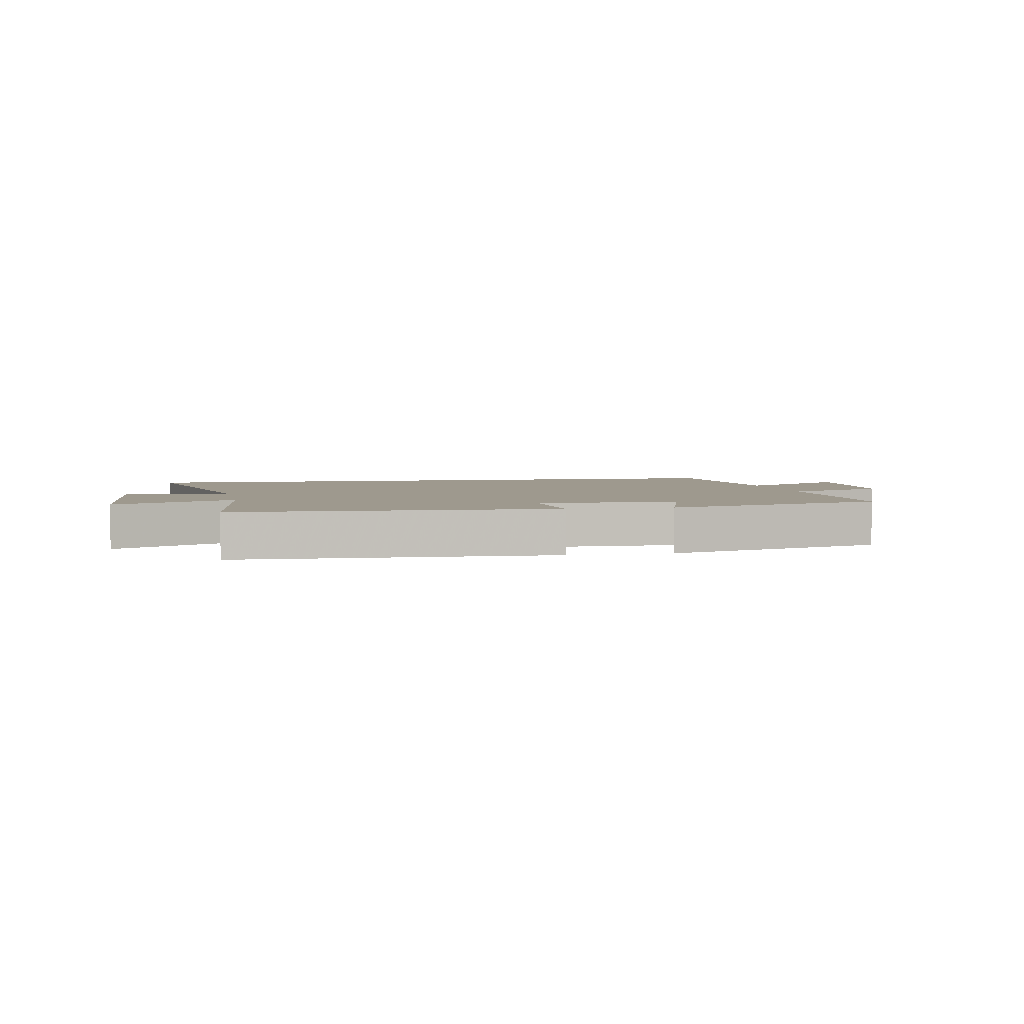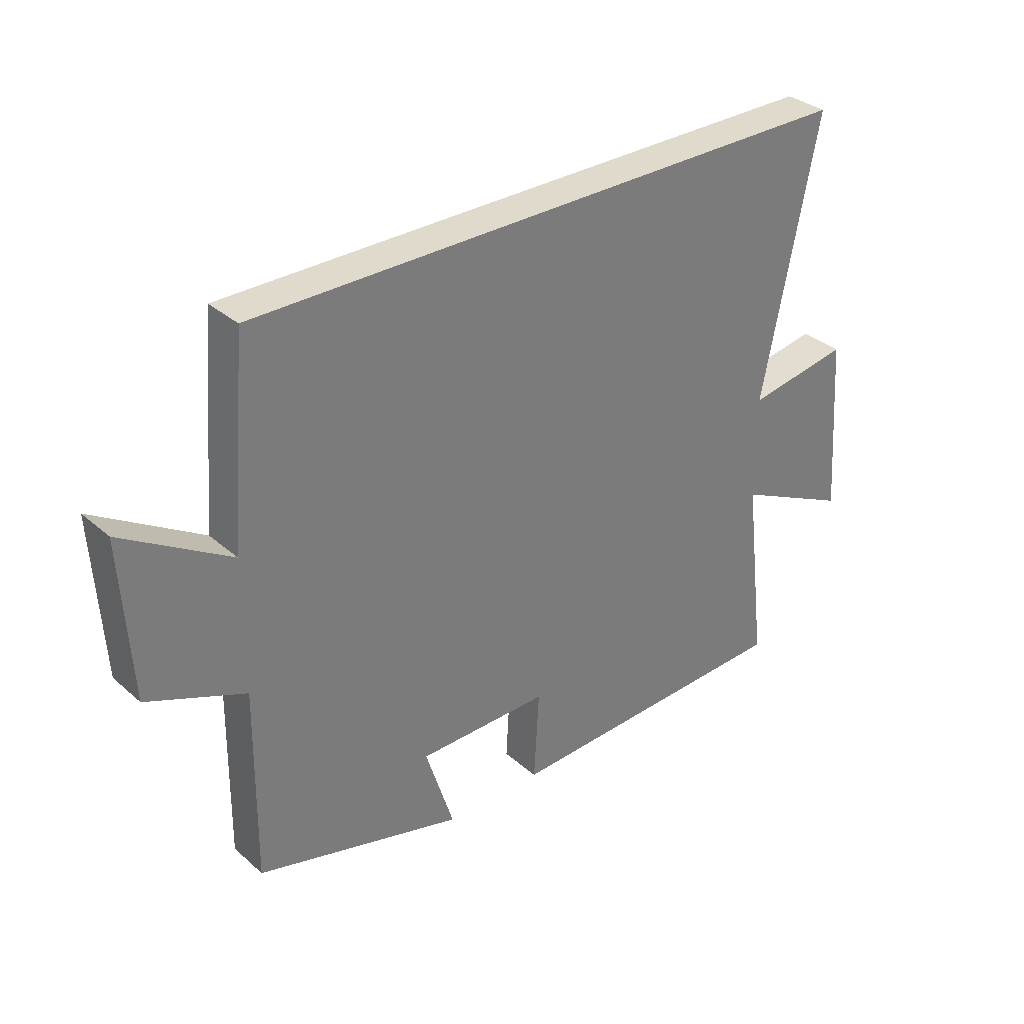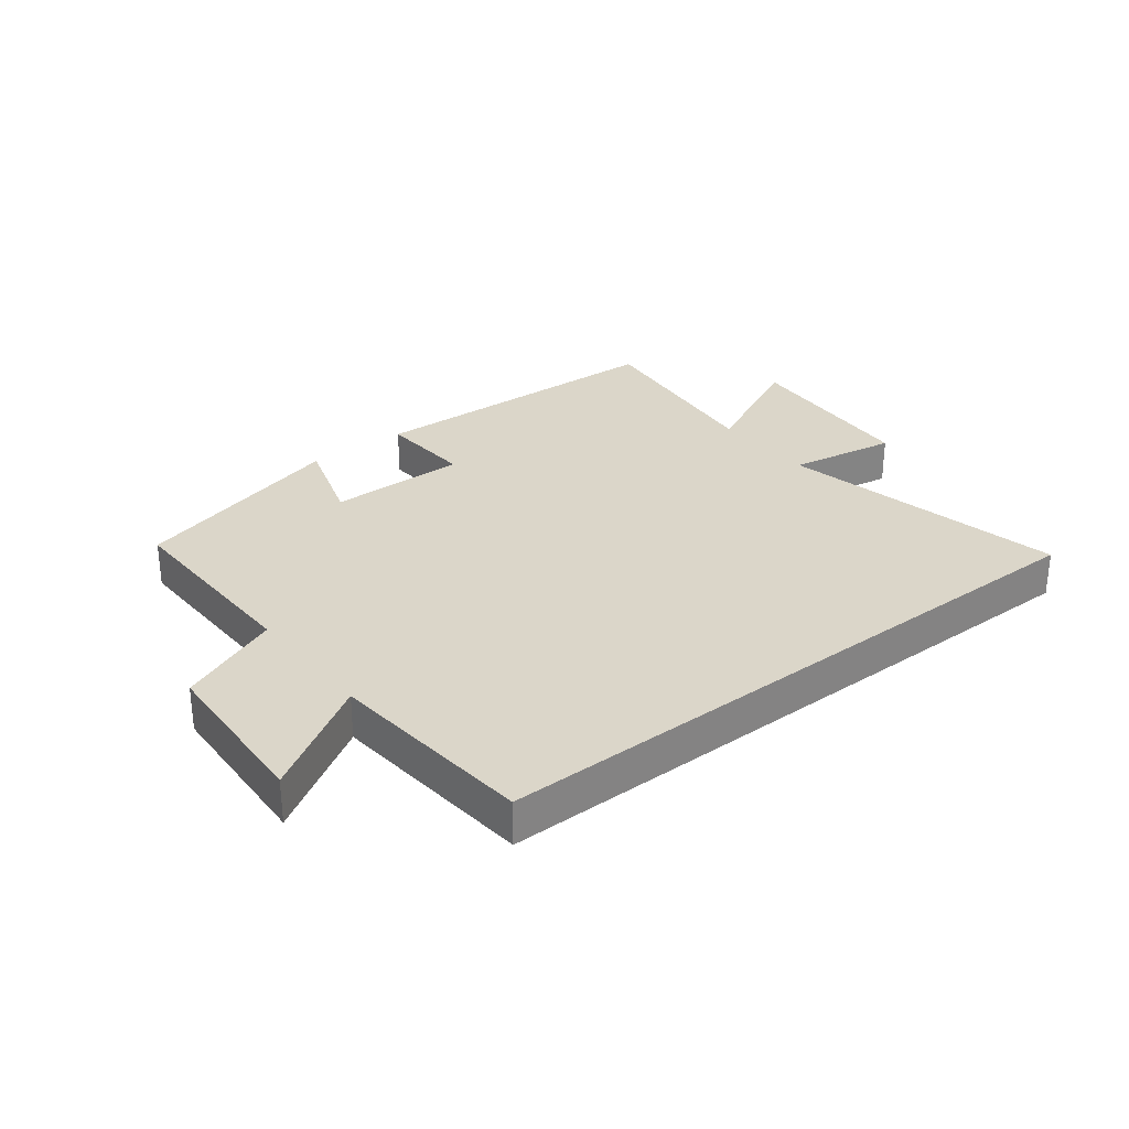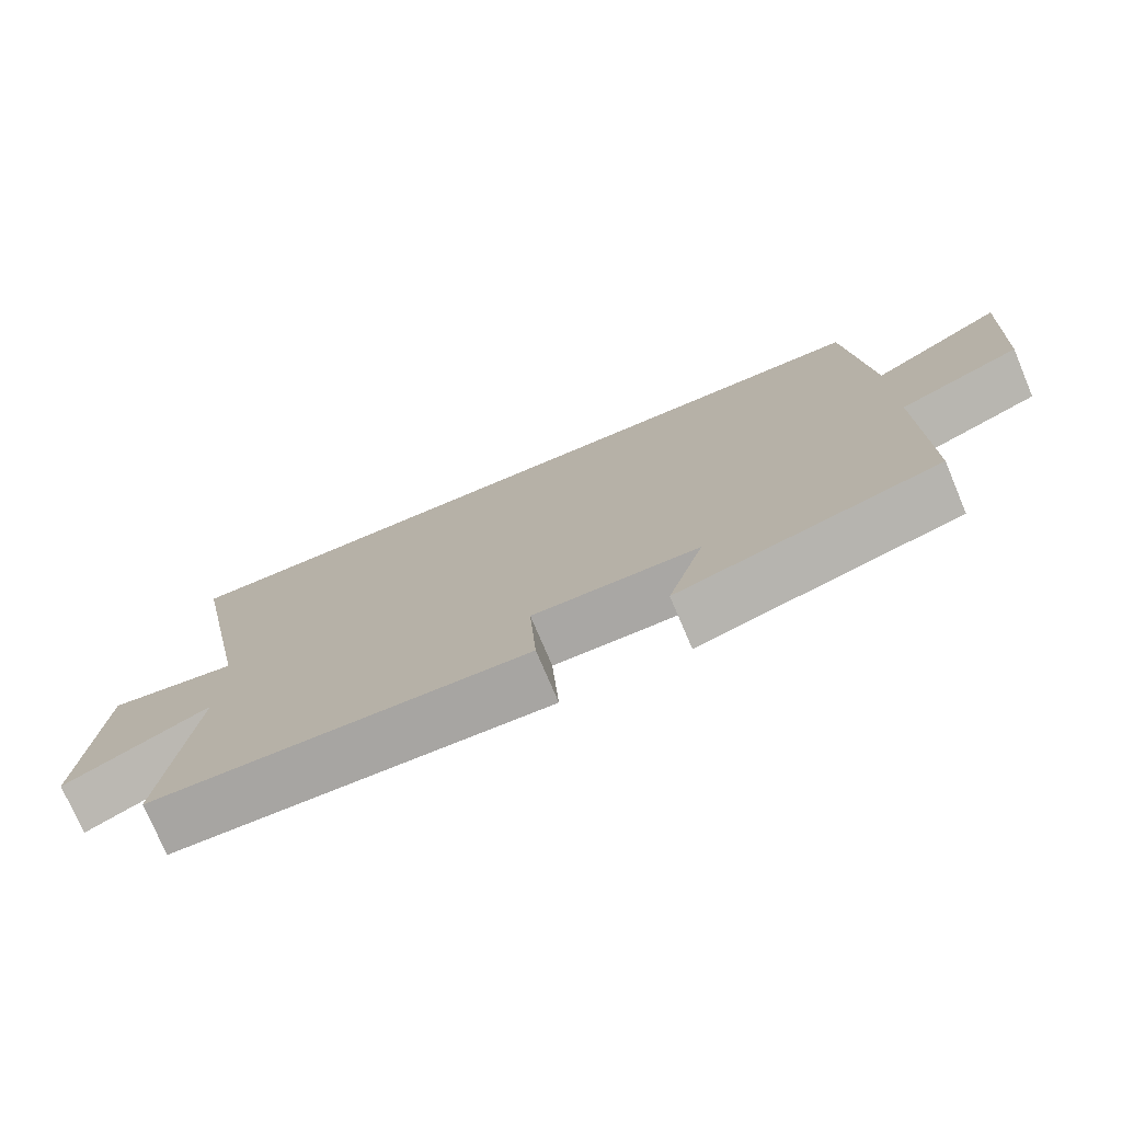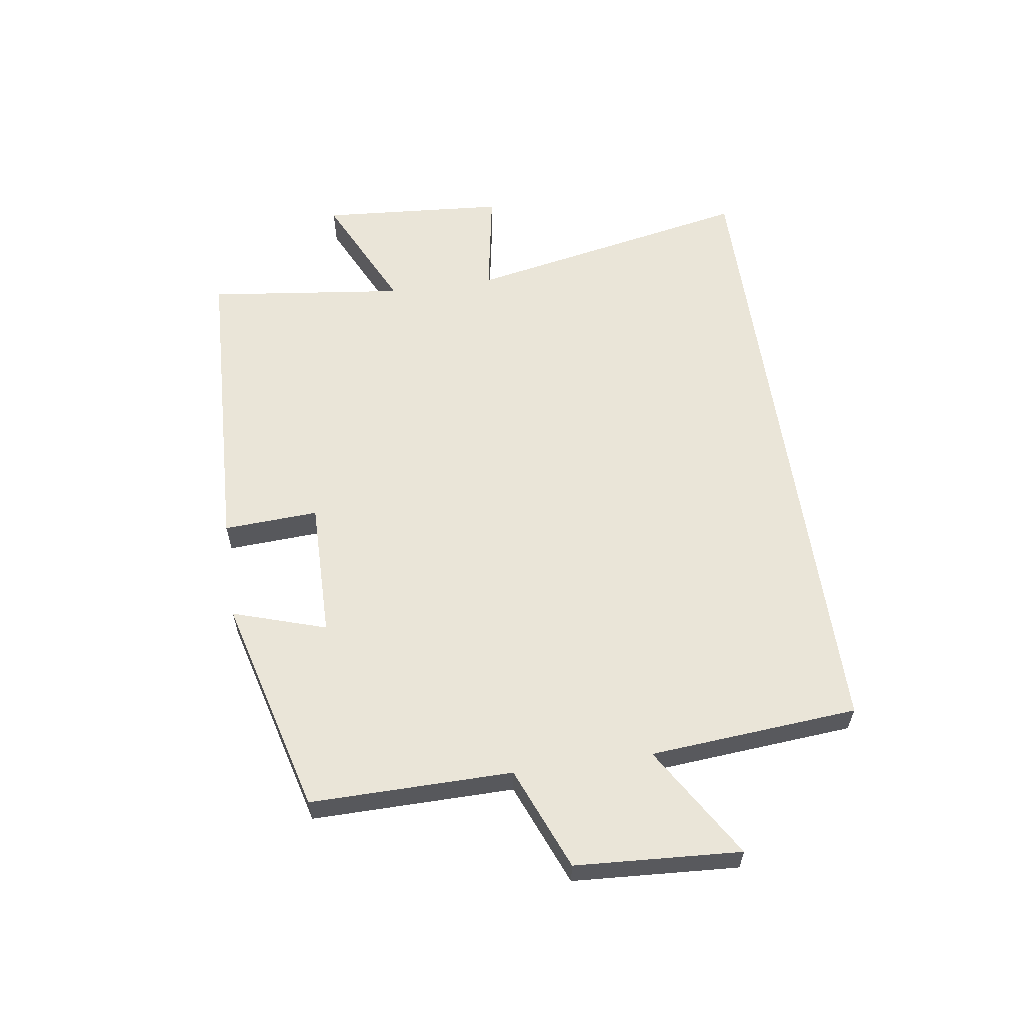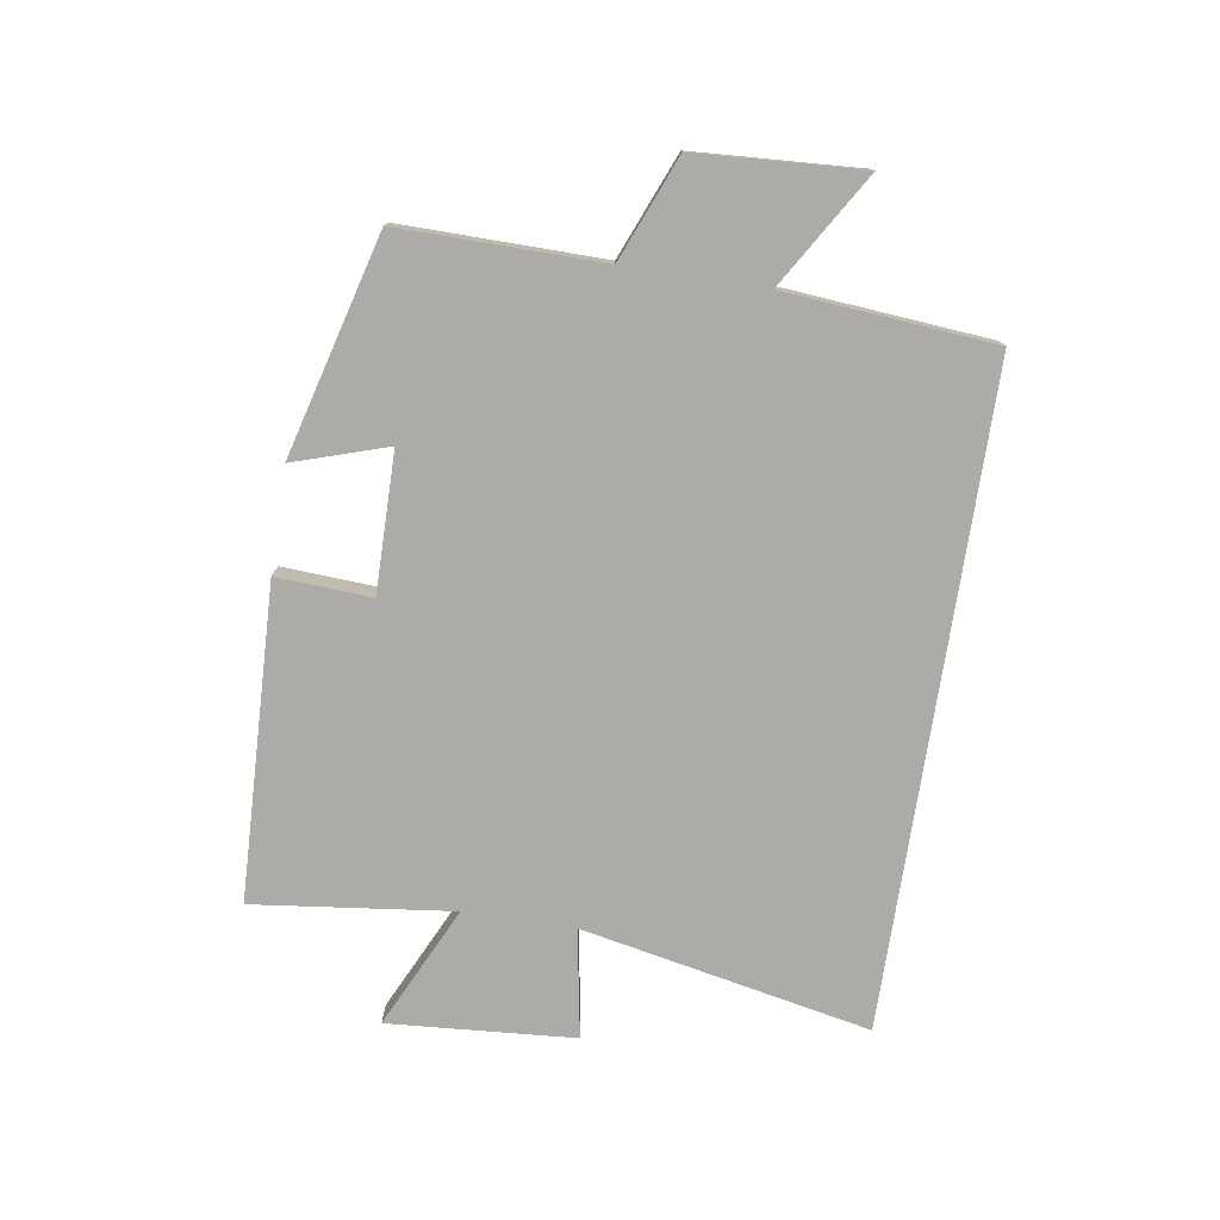
<metadata>
{"format":"obj","ext":"obj","renderer":"f3d","projection":"perspective","resolution":1024,"background":"white","views":[{"elev":3.5,"azim":168.7,"up":"+Y"},{"elev":33.0,"azim":-40.1,"up":"+Z"},{"elev":29.7,"azim":-38.1,"up":"+Y"},{"elev":-75.0,"azim":-157.1,"up":"+Z"},{"elev":58.9,"azim":-98.2,"up":"+Y"},{"elev":-76.5,"azim":-98.8,"up":"+Y"}]}
</metadata>
<code>
v 0.596 0.07 0.5
v 0.5 0.07 0.026
v 0.678 0.07 0.057
v 0.7 0.07 -0.249
v 0.5 0.07 -0.154
v 0.539 0.07 -0.481
v 0.025 0.07 -0.5
v 0.034 0.07 -0.344
v -0.194 0.07 -0.346
v -0.145 0.07 -0.5
v -0.504 0.07 -0.403
v -0.5 0.07 -0.071
v -0.669 0.07 -0.002
v -0.685 0.07 0.27
v -0.5 0.07 0.157
v -0.471 0.07 0.5
v 0.596 0 0.5
v 0.5 0 0.026
v 0.678 0 0.057
v 0.7 0 -0.249
v 0.5 0 -0.154
v 0.539 0 -0.481
v 0.025 0 -0.5
v 0.034 0 -0.344
v -0.194 0 -0.346
v -0.145 0 -0.5
v -0.504 0 -0.403
v -0.5 0 -0.071
v -0.669 0 -0.002
v -0.685 0 0.27
v -0.5 0 0.157
v -0.471 0 0.5
f 15 16 1 2
f 12 13 14 15
f 12 15 2
f 9 10 11 12
f 8 9 12 2
f 5 6 7 8
f 5 8 2 3
f 3 4 5
f 18 17 32 31
f 31 30 29 28
f 18 31 28
f 28 27 26 25
f 18 28 25 24
f 24 23 22 21
f 19 18 24 21
f 21 20 19
f 1 17 18 2
f 2 18 19 3
f 3 19 20 4
f 4 20 21 5
f 5 21 22 6
f 6 22 23 7
f 7 23 24 8
f 8 24 25 9
f 9 25 26 10
f 10 26 27 11
f 11 27 28 12
f 12 28 29 13
f 13 29 30 14
f 14 30 31 15
f 15 31 32 16
f 16 32 17 1

</code>
